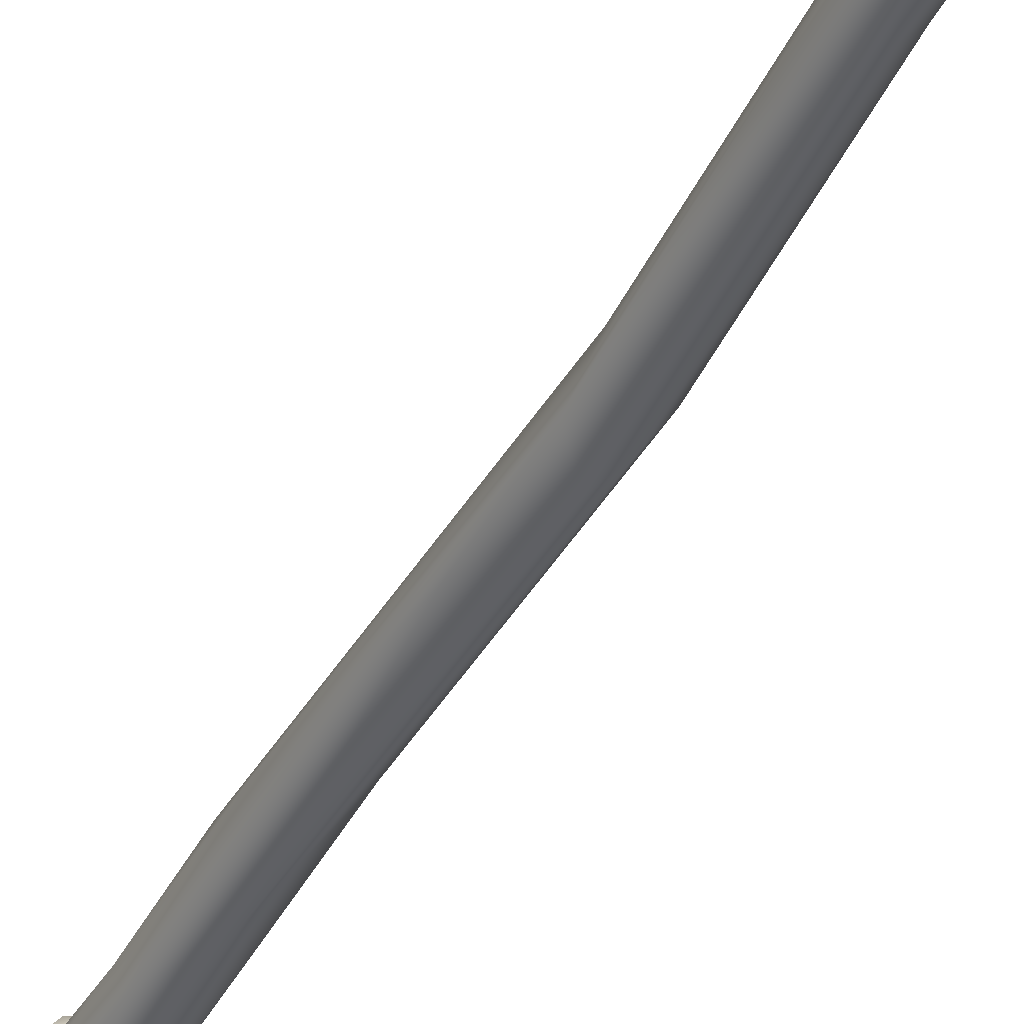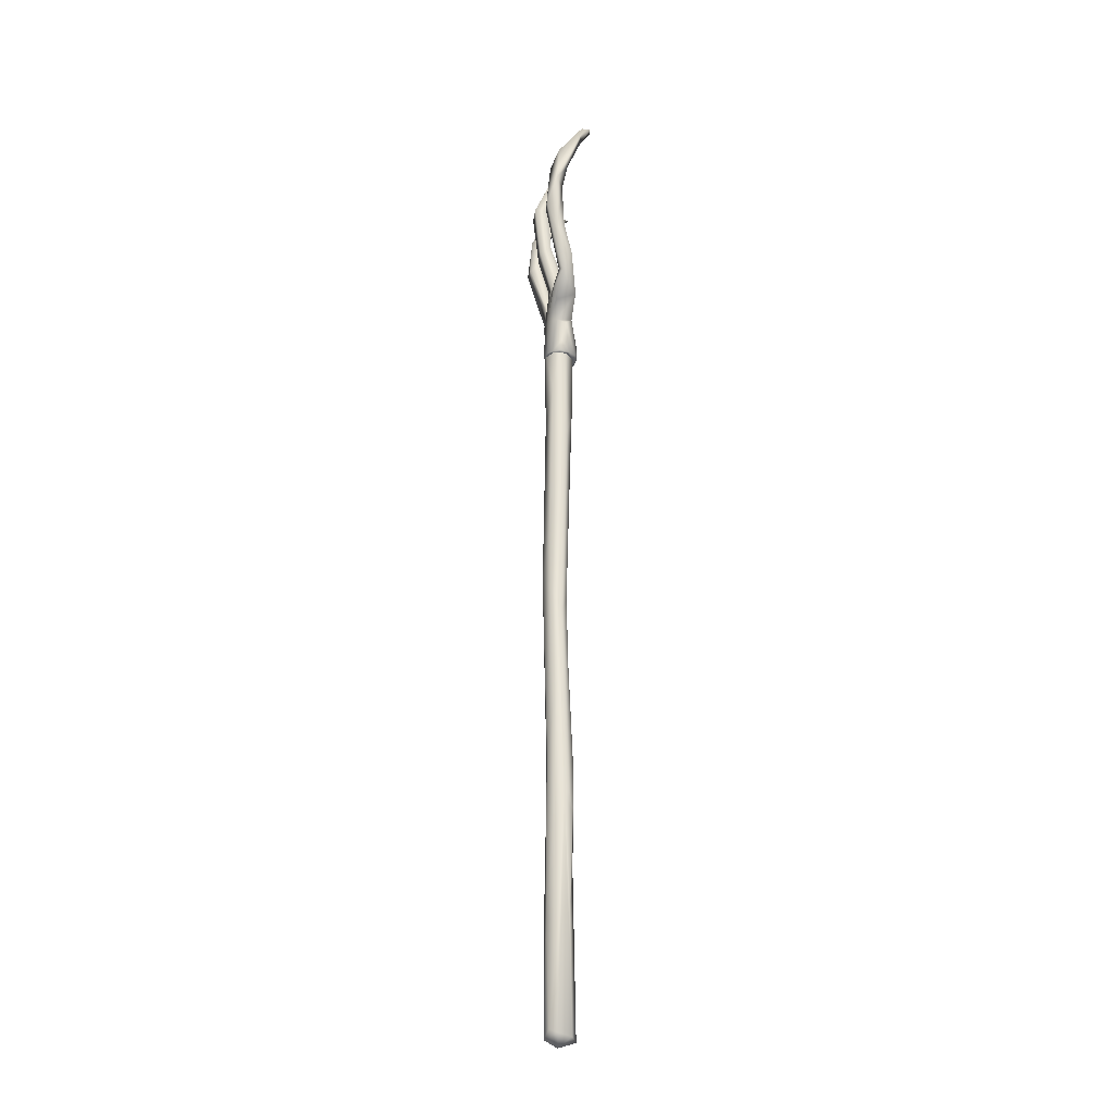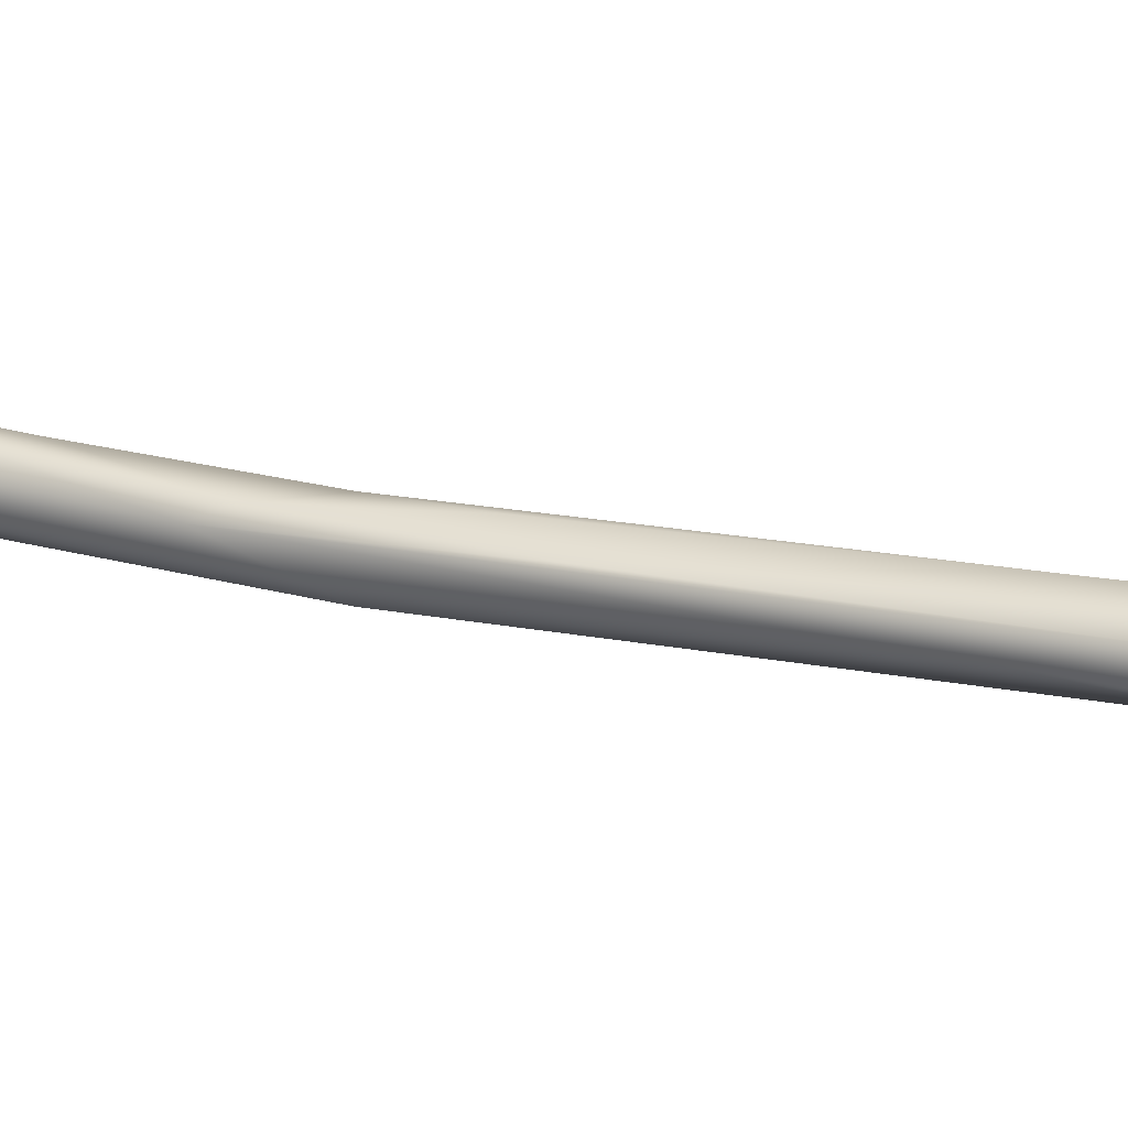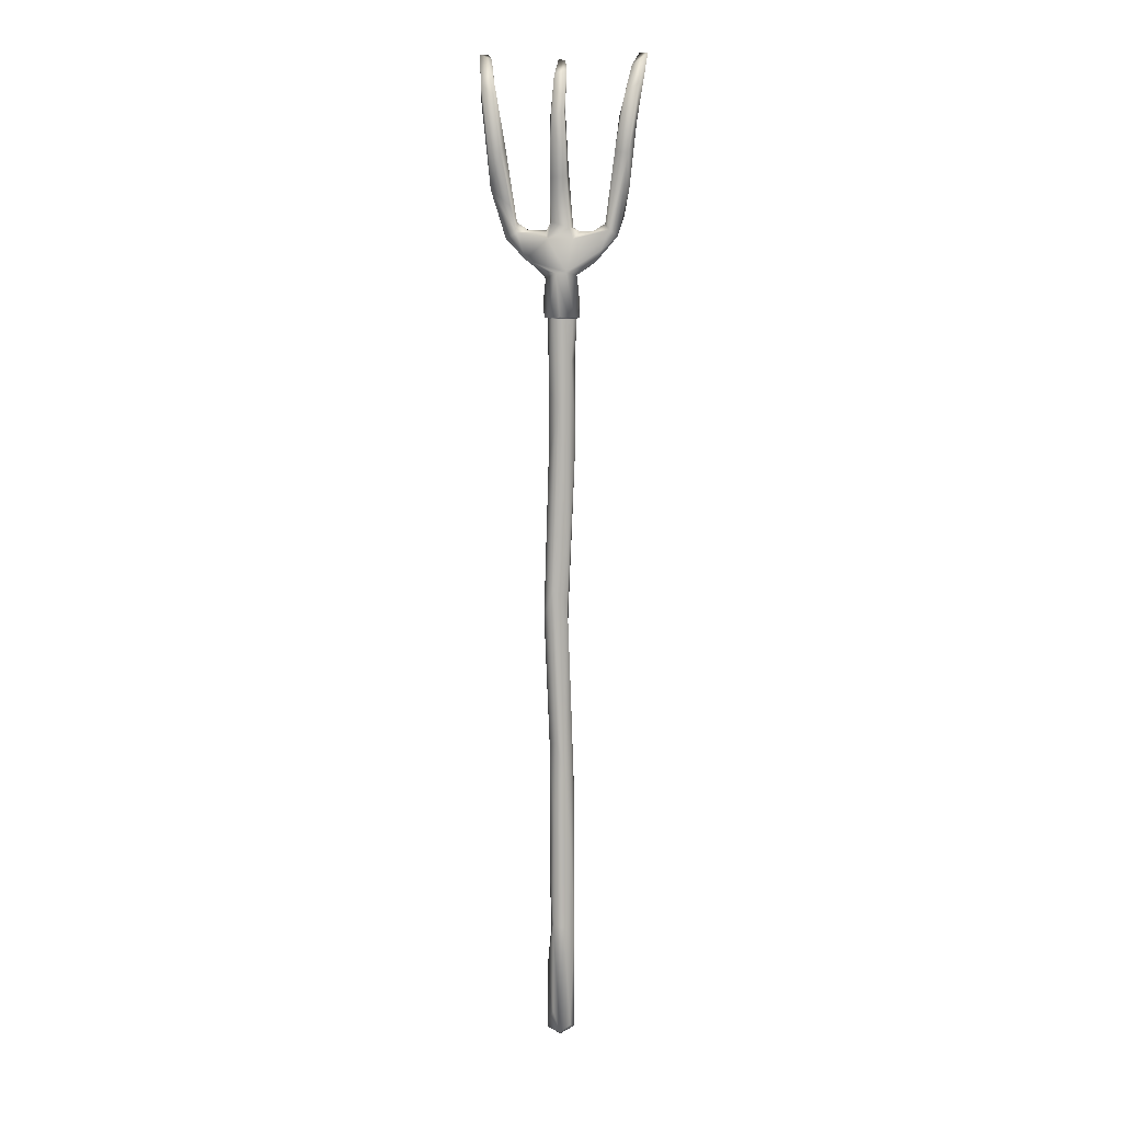
<metadata>
{"format":"obj","ext":"obj","renderer":"f3d","projection":"perspective","resolution":1024,"background":"white","views":[{"elev":-41.9,"azim":-25.8,"up":"+Z"},{"elev":-29.4,"azim":-99.2,"up":"+Y"},{"elev":22.9,"azim":111.1,"up":"+Z"},{"elev":8.7,"azim":-171.3,"up":"+Y"}]}
</metadata>
<code>
o Rake_Lowpoly
v -0.02886 0.3049 -0.03556
v 0.01562 -0.2864 -0.05146
v 0.0491 0.2927 -0.05795
v 0.04769 -0.3034 -0.02076
v -0.01569 -0.4664 0.05323
v -0.004917 -0.03072 0.03696
v 0.06918 0.2459 -0.03019
v 0.06973 0.1365 0.006528
v -0.1667 1.739 -0.04965
v -0.196 1.821 -0.03201
v 0.03227 -0.1586 0.04755
v 0.004878 -1.579 -0.005437
v 0.00734 -1.556 0.06377
v 0.05163 0.8844 -0.01902
v -0.0114 0.9362 0.0471
v 0.05478 0.5026 0.01729
v -0.03272 0.5617 -0.04543
v -0.04448 1.294 -0.03434
v -0.00033 0.2753 0.03086
v -0.02479 0.215 0.01037
v -0.05267 1.311 0.01562
v -0.05747 0.9648 -0.002962
v -0.03303 1.814 0.03682
v -0.1523 1.725 0.04952
v -0.06437 1.641 -0.02
v -0.144 1.693 -0.03227
v 0.04662 1.649 0.04698
v 0.06448 1.627 -0.007175
v 0.09471 1.664 -0.02279
v 0.01539 1.649 -0.05953
v -0.05495 -1.537 -0.01393
v -0.03684 -1.545 0.04174
v -0.1314 1.817 -0.009899
v -0.1785 1.846 -0.01328
v 0.05103 1.785 -0.04521
v 0.1414 1.704 -0.04787
v 0.1321 1.819 -0.005929
v 0.0636 1.813 -0.01397
v 0.04829 1.82 0.01426
v 0.1488 1.738 0.05296
v -0.05205 1.785 -0.04521
v -0.03209 2.031 -0.09044
v 0.0352 1.854 -0.04065
v -0.03864 1.828 -0.04063
v 0.02693 2.048 -0.03244
v -0.04606 1.831 0.005468
v 0.03477 1.798 0.04254
v 0.04059 -0.5013 0.03639
v -0.2503 1.871 0.01766
v -0.2304 1.796 -0.02106
v 0.05848 1.468 0.01321
v 0.02009 1.435 0.04904
v 0.04616 1.084 0.02024
v 0.04928 1.176 -0.0263
v 0.05137 1.468 -0.02295
v -0.01214 1.468 0.05789
v -0.05581 1.468 0.02398
v -0.01803 1.164 0.0533
v 0.1514 1.71 0.03221
v 0.2242 1.786 -0.02365
v 0.2462 1.856 0.01768
v 0.1791 1.81 -0.02943
v -0.03933 1.471 -0.05618
v -0.001373 1.475 -0.06684
v 0.04818 1.471 -0.04718
v -0.058 1.471 -0.03942
v -0.02693 1.652 -0.05598
v -0.06262 1.468 -0.007086
v -0.03376 2.062 -0.04201
v 0.1889 1.825 0.02825
v 0.2193 2.156 -0.06331
v 0.1799 1.851 -0.01501
v 0.2788 1.981 -0.06013
v 0.02787 -1.074 -0.05348
v 0.02577 -0.5958 -0.04651
v -0.01657 -1.091 -0.05298
v 0.02917 1.536 0.06919
v -0.04478 -1.08 0.03254
v -0.02723 -0.6745 0.04854
v 0.009439 -0.9047 0.05364
v -0.008617 -1.192 0.05521
v -0.05008 1.656 0.04914
v 0.001462 1.526 0.08145
v -0.04219 1.471 0.06624
v -0.05945 1.634 0.02241
v -0.06689 1.47 0.03488
v 0.2691 2.028 -0.02158
v 0.242 2.108 -0.0306
v -0.01647 1.468 -0.05778
v 0.02623 0.365 -0.06452
v 0.06092 1.477 0.04591
v 0.07683 1.53 0.004422
v -0.1833 1.821 0.02979
v 0.0461 -1.107 0.01361
v 0.05051 -0.8487 -0.006178
v -0.02329 2.279 -0.05293
v -0.02653 2.281 -0.1126
v 0.2296 2.124 -0.09749
v 0.2033 1.916 -0.04193
v 0.2906 2.237 -0.03714
v -0.04105 -0.09716 -0.01414
v -0.04509 -0.7678 -0.02976
v 0.07169 1.53 0.009968
v 0.02372 1.469 0.05307
v 0.03206 1.469 0.07138
v 0.0344 2.263 -0.07319
v 0.2606 2.32 -0.08449
v 0.2802 2.126 -0.1016
v -0.05083 -0.5857 0.03017
v 0.2528 2.268 -0.03158
v 0.006554 1.467 -0.06042
v 0.004218 1.111 -0.05706
v 0.02476 2.258 -0.1157
v 0.02085 2.424 -0.06246
v 0.01631 2.272 -0.04975
v -0.07401 1.529 0.002886
v 0.2919 2.501 0.04819
v 0.3181 2.395 -0.05028
v 0.3191 2.332 -0.04021
v -0.07592 1.814 -0.003526
v -0.00878 1.47 0.07802
v -0.04983 1.064 0.02672
v -0.2182 2.064 -0.02878
v -0.268 2.222 -0.02833
v 0.3031 2.414 0.01997
v 0.3424 2.521 0.05663
v -0.0254 2.443 -0.04369
v 0.02133 2.394 -0.02918
v -0.2263 2.126 -0.09611
v -0.2379 2.262 -0.04989
v -0.2674 2.014 -0.01915
v -0.2798 1.983 -0.05164
v 0.01574 0.4182 0.03719
v 0.05362 0.1825 0.02643
v -0.05166 1.469 -0.03358
v -0.3167 2.398 -0.04865
v -0.2601 2.332 -0.08091
v -0.2802 2.116 -0.09986
v 0.0161 2.493 0.02326
v -0.05482 -1.134 -0.01249
v -0.04361 -1.522 -0.04472
v 0.03264 1.468 -0.05369
v -0.3093 2.248 -0.05784
v 0.05854 -1.263 -0.002272
v 0.06178 -1.554 0.003199
v -0.000464 -1.553 -0.05779
v 0.02855 -1.458 -0.0536
v -0.01178 -0.4047 -0.04894
v -0.2982 2.453 0.04517
v -0.283 2.33 -0.006916
v 0.2708 2.421 -0.03265
v -0.28 2.465 0.00469
v -0.339 2.517 0.05074
v -0.01318 2.489 0.01888
v -0.05339 -0.6135 0.01257
v -0.3329 2.52 0.087
v -0.2993 2.519 0.09082
v 0.04708 -0.908 0.0326
v -0.07263 1.473 -0.006745
v 0.3199 2.525 0.09921
v 0.06795 1.471 -0.02196
v 0.07151 1.47 0.01865
v 0.035 2.024 -0.08804
v -0.07168 1.524 0.007709
v -0.06262 1.468 -0.007086
v -0.05166 1.469 -0.03358
v 0.05848 1.468 0.01321
v 0.05137 1.468 -0.02295
v 0.02372 1.469 0.05307
v -0.01647 1.468 -0.05778
v 0.006554 1.467 -0.06042
v 0.03264 1.468 -0.05369
v -0.01214 1.468 0.05789
v -0.05581 1.468 0.02398
f 148 1 90
f 2 3 4
f 5 6 20
f 7 8 4
f 90 3 2
f 53 15 16
f 17 18 112
f 19 15 20
f 23 24 82
f 25 24 26
f 27 28 29
f 2 148 90
f 31 12 32
f 33 10 34
f 35 36 67
f 37 38 39
f 40 47 27
f 41 35 67
f 42 43 44
f 163 45 39
f 46 69 44
f 23 82 47
f 47 45 23
f 8 48 4
f 24 49 50
f 51 52 53
f 173 57 58
f 53 52 58
f 59 27 29
f 59 60 61
f 63 30 64
f 65 30 28
f 66 25 67
f 57 68 21
f 45 69 23
f 70 71 72
f 73 60 62
f 47 82 27
f 78 79 155
f 80 79 78
f 81 78 32
f 27 82 83
f 84 85 86
f 87 88 70
f 61 60 73
f 14 8 7
f 8 53 16
f 61 70 40
f 47 40 70
f 18 170 112
f 27 91 28
f 28 92 65
f 132 50 49
f 93 33 34
f 17 22 18
f 122 22 20
f 74 75 95
f 96 97 69
f 69 42 44
f 98 73 99
f 100 87 73
f 22 1 20
f 28 91 103
f 169 167 105
f 163 106 45
f 45 96 69
f 107 108 98
f 5 20 109
f 82 24 25
f 110 151 71
f 100 88 87
f 113 106 163
f 113 97 114
f 115 96 45
f 106 113 114
f 85 25 116
f 116 25 66
f 110 117 151
f 108 118 119
f 81 80 78
f 119 100 73
f 17 112 90
f 44 35 41
f 120 44 41
f 169 105 121
f 86 56 84
f 78 155 32
f 122 21 22
f 58 57 21
f 108 119 73
f 98 108 73
f 23 120 93
f 44 120 46
f 48 95 4
f 75 4 95
f 62 60 36
f 22 17 1
f 138 10 50
f 14 53 8
f 54 51 53
f 125 100 119
f 30 29 28
f 127 97 96
f 128 96 115
f 123 129 130
f 131 124 132
f 48 11 5
f 8 11 48
f 72 98 99
f 133 19 134
f 127 114 97
f 114 128 106
f 135 170 18
f 3 7 4
f 130 124 123
f 136 137 138
f 114 127 139
f 45 47 39
f 47 70 39
f 31 140 141
f 137 129 138
f 129 10 138
f 58 21 122
f 171 172 112
f 64 30 65
f 132 143 138
f 12 145 13
f 61 87 70
f 87 61 73
f 158 81 94
f 34 123 93
f 129 123 34
f 69 97 42
f 97 113 42
f 146 147 145
f 76 74 146
f 134 11 8
f 2 4 75
f 148 75 74
f 93 123 49
f 25 85 82
f 124 143 132
f 149 150 130
f 107 118 108
f 153 150 149
f 152 136 153
f 151 107 71
f 118 107 151
f 44 43 35
f 43 39 38
f 54 53 14
f 128 154 96
f 139 127 154
f 37 72 62
f 76 148 74
f 102 148 76
f 88 110 71
f 70 88 71
f 142 64 65
f 142 65 55
f 140 102 76
f 50 26 24
f 20 101 109
f 155 140 31
f 16 134 8
f 133 134 16
f 101 1 148
f 129 137 130
f 149 130 152
f 140 155 102
f 137 136 152
f 137 152 130
f 12 13 32
f 153 149 156
f 157 152 153
f 74 94 144
f 147 74 144
f 71 107 98
f 71 98 72
f 141 140 76
f 141 76 146
f 95 158 94
f 74 95 94
f 15 133 16
f 99 73 62
f 155 31 32
f 126 125 119
f 67 30 63
f 10 67 9
f 31 146 12
f 146 145 12
f 80 81 158
f 131 132 49
f 159 116 66
f 63 89 166
f 48 80 158
f 95 48 158
f 83 121 105
f 83 82 84
f 118 126 119
f 115 45 106
f 37 70 72
f 10 33 41
f 41 67 10
f 84 82 85
f 15 19 133
f 41 33 120
f 33 93 120
f 165 174 86
f 86 174 56
f 23 69 46
f 23 46 120
f 110 88 100
f 161 162 167
f 168 51 54
f 109 101 155
f 58 15 53
f 93 49 24
f 93 24 23
f 102 101 148
f 134 19 6
f 19 20 6
f 155 79 109
f 79 5 109
f 153 136 143
f 143 136 138
f 55 161 167
f 55 65 161
f 157 149 152
f 14 7 3
f 112 54 14
f 20 1 101
f 112 14 3
f 90 112 3
f 62 38 37
f 35 43 38
f 5 80 48
f 5 79 80
f 129 34 10
f 112 172 54
f 172 168 54
f 42 113 163
f 164 159 86
f 86 85 164
f 52 173 58
f 169 121 56
f 40 59 61
f 40 27 59
f 36 29 30
f 147 144 145
f 35 62 36
f 35 38 62
f 125 160 117
f 125 117 110
f 155 101 102
f 27 77 91
f 105 167 162
f 131 49 123
f 124 131 123
f 150 153 143
f 146 74 147
f 58 122 15
f 20 15 122
f 141 146 31
f 103 162 161
f 65 92 161
f 43 163 39
f 157 156 149
f 156 157 153
f 143 124 150
f 165 66 166
f 68 135 18
f 139 154 128
f 21 18 22
f 159 66 165
f 86 159 165
f 66 63 166
f 63 66 67
f 170 171 112
f 89 63 64
f 1 17 90
f 36 30 67
f 125 110 100
f 96 154 127
f 42 163 43
f 115 106 128
f 9 26 50
f 50 10 9
f 150 124 130
f 92 103 161
f 81 13 94
f 126 151 117
f 132 138 50
f 18 21 68
f 118 151 126
f 85 116 164
f 13 145 94
f 25 26 67
f 144 94 145
f 125 126 160
f 83 84 121
f 56 121 84
f 164 116 159
f 39 70 37
f 134 6 11
f 11 6 5
f 59 36 60
f 59 29 36
f 28 103 92
f 77 105 91
f 104 173 52
f 52 51 104
f 27 83 77
f 72 99 62
f 126 117 160
f 114 139 128
f 67 26 9
f 111 64 142
f 89 64 111
f 2 75 148
f 91 162 103
f 91 105 162
f 81 32 13
f 77 83 105

</code>
